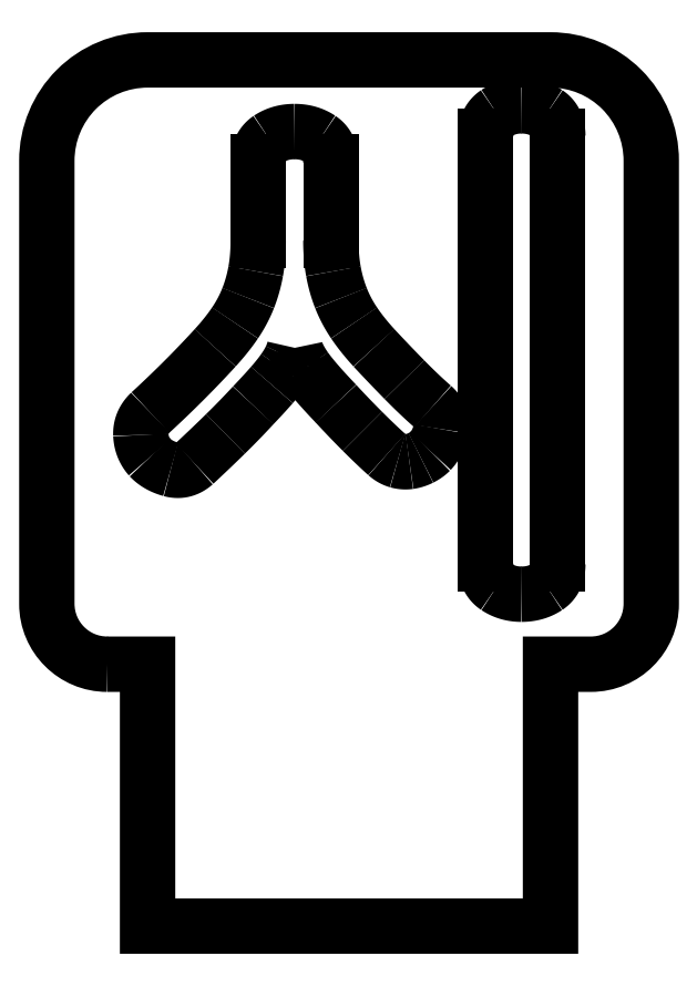
<metadata>
{"format":"dxf","ext":"dxf","renderer":"ezdxf+matplotlib","layout":"modelspace","background":"white","min_lineweight":24,"dpi":150}
</metadata>
<code>
0
SECTION
2
ENTITIES
0
LWPOLYLINE
8
0
90
12
70
1
43
0
10
393
20
150
42
-0.4142
10
390
20
153
10
390
20
175
42
-0.4142
10
395
20
180
10
415
20
180
42
-0.4142
10
420
20
175
10
420
20
153
42
-0.4142
10
417
20
150
10
415
20
150
10
415
20
137
10
395
20
137
10
395
20
150
0
SPLINE
8
0
70
0
71
2
72
6
73
3
74
0
42
1e-09
43
1e-10
44
1e-10
40
0
40
0
40
0
40
1
40
1
40
1
10
404.1
20
171
30
0
10
404.1
20
170.2
30
0
10
404.2
20
169.5
30
0
0
SPLINE
8
0
70
0
71
2
72
6
73
3
74
0
42
1e-09
43
1e-10
44
1e-10
40
0
40
0
40
0
40
1
40
1
40
1
10
404.2
20
169.5
30
0
10
404.3
20
168.8
30
0
10
404.6
20
168.2
30
0
0
SPLINE
8
0
70
0
71
2
72
6
73
3
74
0
42
1e-09
43
1e-10
44
1e-10
40
0
40
0
40
0
40
1
40
1
40
1
10
404.6
20
168.2
30
0
10
404.8
20
167.5
30
0
10
405.2
20
166.9
30
0
0
SPLINE
8
0
70
0
71
2
72
6
73
3
74
0
42
1e-09
43
1e-10
44
1e-10
40
0
40
0
40
0
40
1
40
1
40
1
10
405.2
20
166.9
30
0
10
405.7
20
166.3
30
0
10
406.2
20
165.7
30
0
0
SPLINE
8
0
70
0
71
2
72
6
73
3
74
0
42
1e-09
43
1e-10
44
1e-10
40
0
40
0
40
0
40
1
40
1
40
1
10
406.2
20
165.7
30
0
10
407
20
164.9
30
0
10
407.7
20
164.1
30
0
0
SPLINE
8
0
70
0
71
2
72
6
73
3
74
0
42
1e-09
43
1e-10
44
1e-10
40
0
40
0
40
0
40
1
40
1
40
1
10
407.7
20
164.1
30
0
10
408.5
20
163.4
30
0
10
409.1
20
162.8
30
0
0
SPLINE
8
0
70
0
71
2
72
6
73
3
74
0
42
1e-09
43
1e-10
44
1e-10
40
0
40
0
40
0
40
1
40
1
40
1
10
409.1
20
162.8
30
0
10
409.7
20
162.3
30
0
10
409.6
20
161.7
30
0
0
SPLINE
8
0
70
0
71
2
72
6
73
3
74
0
42
1e-09
43
1e-10
44
1e-10
40
0
40
0
40
0
40
1
40
1
40
1
10
409.6
20
161.7
30
0
10
409.5
20
161
30
0
10
409
20
160.6
30
0
0
SPLINE
8
0
70
0
71
2
72
6
73
3
74
0
42
1e-09
43
1e-10
44
1e-10
40
0
40
0
40
0
40
1
40
1
40
1
10
409
20
160.6
30
0
10
408.8
20
160.4
30
0
10
408.6
20
160.2
30
0
0
SPLINE
8
0
70
0
71
2
72
6
73
3
74
0
42
1e-09
43
1e-10
44
1e-10
40
0
40
0
40
0
40
1
40
1
40
1
10
408.6
20
160.2
30
0
10
408.3
20
160.1
30
0
10
408
20
160.1
30
0
0
SPLINE
8
0
70
0
71
2
72
6
73
3
74
0
42
1e-09
43
1e-10
44
1e-10
40
0
40
0
40
0
40
1
40
1
40
1
10
408
20
160.1
30
0
10
407.7
20
160
30
0
10
407.4
20
160.1
30
0
0
SPLINE
8
0
70
0
71
2
72
6
73
3
74
0
42
1e-09
43
1e-10
44
1e-10
40
0
40
0
40
0
40
1
40
1
40
1
10
407.4
20
160.1
30
0
10
407.1
20
160.2
30
0
10
406.9
20
160.4
30
0
0
SPLINE
8
0
70
0
71
2
72
6
73
3
74
0
42
1e-09
43
1e-10
44
1e-10
40
0
40
0
40
0
40
1
40
1
40
1
10
406.9
20
160.4
30
0
10
406.3
20
160.9
30
0
10
405.7
20
161.6
30
0
0
SPLINE
8
0
70
0
71
2
72
6
73
3
74
0
42
1e-09
43
1e-10
44
1e-10
40
0
40
0
40
0
40
1
40
1
40
1
10
405.7
20
161.6
30
0
10
405
20
162.2
30
0
10
404.3
20
162.9
30
0
0
SPLINE
8
0
70
0
71
2
72
6
73
3
74
0
42
1e-09
43
1e-10
44
1e-10
40
0
40
0
40
0
40
1
40
1
40
1
10
404.3
20
162.9
30
0
10
403.2
20
164.1
30
0
10
402.8
20
164.7
30
0
0
SPLINE
8
0
70
0
71
2
72
6
73
3
74
0
42
1e-09
43
1e-10
44
1e-10
40
0
40
0
40
0
40
1
40
1
40
1
10
402.8
20
164.7
30
0
10
402.4
20
165.3
30
0
10
402.3
20
165.7
30
0
0
LINE
8
0
10
402.3
20
165.7
30
0
11
402.3
21
165.7
31
0
0
SPLINE
8
0
70
0
71
2
72
6
73
3
74
0
42
1e-09
43
1e-10
44
1e-10
40
0
40
0
40
0
40
1
40
1
40
1
10
402.3
20
165.7
30
0
10
402.2
20
165.5
30
0
10
402.1
20
165.2
30
0
0
SPLINE
8
0
70
0
71
2
72
6
73
3
74
0
42
1e-09
43
1e-10
44
1e-10
40
0
40
0
40
0
40
1
40
1
40
1
10
402.1
20
165.2
30
0
10
402
20
164.9
30
0
10
401.8
20
164.6
30
0
0
SPLINE
8
0
70
0
71
2
72
6
73
3
74
0
42
1e-09
43
1e-10
44
1e-10
40
0
40
0
40
0
40
1
40
1
40
1
10
401.8
20
164.6
30
0
10
401.5
20
164.3
30
0
10
401.2
20
163.9
30
0
0
SPLINE
8
0
70
0
71
2
72
6
73
3
74
0
42
1e-09
43
1e-10
44
1e-10
40
0
40
0
40
0
40
1
40
1
40
1
10
401.2
20
163.9
30
0
10
400.8
20
163.4
30
0
10
400.2
20
162.9
30
0
0
SPLINE
8
0
70
0
71
2
72
6
73
3
74
0
42
1e-09
43
1e-10
44
1e-10
40
0
40
0
40
0
40
1
40
1
40
1
10
400.2
20
162.9
30
0
10
399.6
20
162.1
30
0
10
398.9
20
161.4
30
0
0
SPLINE
8
0
70
0
71
2
72
6
73
3
74
0
42
1e-09
43
1e-10
44
1e-10
40
0
40
0
40
0
40
1
40
1
40
1
10
398.9
20
161.4
30
0
10
398.2
20
160.7
30
0
10
397.3
20
160
30
0
0
SPLINE
8
0
70
0
71
2
72
6
73
3
74
0
42
1e-09
43
1e-10
44
1e-10
40
0
40
0
40
0
40
1
40
1
40
1
10
397.3
20
160
30
0
10
396.8
20
159.5
30
0
10
396.2
20
159.7
30
0
0
SPLINE
8
0
70
0
71
2
72
6
73
3
74
0
42
1e-09
43
1e-10
44
1e-10
40
0
40
0
40
0
40
1
40
1
40
1
10
396.2
20
159.7
30
0
10
395.5
20
159.9
30
0
10
395.1
20
160.3
30
0
0
SPLINE
8
0
70
0
71
2
72
6
73
3
74
0
42
1e-09
43
1e-10
44
1e-10
40
0
40
0
40
0
40
1
40
1
40
1
10
395.1
20
160.3
30
0
10
394.7
20
160.7
30
0
10
394.7
20
161.4
30
0
0
SPLINE
8
0
70
0
71
2
72
6
73
3
74
0
42
1e-09
43
1e-10
44
1e-10
40
0
40
0
40
0
40
1
40
1
40
1
10
394.7
20
161.4
30
0
10
394.6
20
162
30
0
10
395.1
20
162.5
30
0
0
SPLINE
8
0
70
0
71
2
72
6
73
3
74
0
42
1e-09
43
1e-10
44
1e-10
40
0
40
0
40
0
40
1
40
1
40
1
10
395.1
20
162.5
30
0
10
396.9
20
164.1
30
0
10
398.4
20
165.7
30
0
0
SPLINE
8
0
70
0
71
2
72
6
73
3
74
0
42
1e-09
43
1e-10
44
1e-10
40
0
40
0
40
0
40
1
40
1
40
1
10
398.4
20
165.7
30
0
10
398.9
20
166.3
30
0
10
399.3
20
166.9
30
0
0
SPLINE
8
0
70
0
71
2
72
6
73
3
74
0
42
1e-09
43
1e-10
44
1e-10
40
0
40
0
40
0
40
1
40
1
40
1
10
399.3
20
166.9
30
0
10
399.7
20
167.5
30
0
10
400
20
168.2
30
0
0
SPLINE
8
0
70
0
71
2
72
6
73
3
74
0
42
1e-09
43
1e-10
44
1e-10
40
0
40
0
40
0
40
1
40
1
40
1
10
400
20
168.2
30
0
10
400.2
20
168.8
30
0
10
400.4
20
169.5
30
0
0
SPLINE
8
0
70
0
71
2
72
6
73
3
74
0
42
1e-09
43
1e-10
44
1e-10
40
0
40
0
40
0
40
1
40
1
40
1
10
400.4
20
169.5
30
0
10
400.5
20
170.2
30
0
10
400.5
20
171
30
0
0
LINE
8
0
10
400.5
20
171
30
0
11
400.5
21
174.9
31
0
0
SPLINE
8
0
70
0
71
2
72
6
73
3
74
0
42
1e-09
43
1e-10
44
1e-10
40
0
40
0
40
0
40
1
40
1
40
1
10
400.5
20
174.9
30
0
10
400.5
20
175.7
30
0
10
401
20
176.1
30
0
0
SPLINE
8
0
70
0
71
2
72
6
73
3
74
0
42
1e-09
43
1e-10
44
1e-10
40
0
40
0
40
0
40
1
40
1
40
1
10
401
20
176.1
30
0
10
401.6
20
176.4
30
0
10
402.3
20
176.4
30
0
0
SPLINE
8
0
70
0
71
2
72
6
73
3
74
0
42
1e-09
43
1e-10
44
1e-10
40
0
40
0
40
0
40
1
40
1
40
1
10
402.3
20
176.4
30
0
10
403
20
176.4
30
0
10
403.6
20
176.1
30
0
0
SPLINE
8
0
70
0
71
2
72
6
73
3
74
0
42
1e-09
43
1e-10
44
1e-10
40
0
40
0
40
0
40
1
40
1
40
1
10
403.6
20
176.1
30
0
10
404.1
20
175.7
30
0
10
404.1
20
174.9
30
0
0
LINE
8
0
10
404.1
20
174.9
30
0
11
404.1
21
171
31
0
0
SPLINE
8
0
70
0
71
2
72
6
73
3
74
0
42
1e-09
43
1e-10
44
1e-10
40
0
40
0
40
0
40
1
40
1
40
1
10
415.4
20
155
30
0
10
415.4
20
154.2
30
0
10
414.8
20
153.8
30
0
0
SPLINE
8
0
70
0
71
2
72
6
73
3
74
0
42
1e-09
43
1e-10
44
1e-10
40
0
40
0
40
0
40
1
40
1
40
1
10
414.8
20
153.8
30
0
10
414.3
20
153.5
30
0
10
413.6
20
153.5
30
0
0
SPLINE
8
0
70
0
71
2
72
6
73
3
74
0
42
1e-09
43
1e-10
44
1e-10
40
0
40
0
40
0
40
1
40
1
40
1
10
413.6
20
153.5
30
0
10
412.9
20
153.5
30
0
10
412.3
20
153.8
30
0
0
SPLINE
8
0
70
0
71
2
72
6
73
3
74
0
42
1e-09
43
1e-10
44
1e-10
40
0
40
0
40
0
40
1
40
1
40
1
10
412.3
20
153.8
30
0
10
411.8
20
154.2
30
0
10
411.8
20
155
30
0
0
LINE
8
0
10
411.8
20
155
30
0
11
411.8
21
176.2
31
0
0
SPLINE
8
0
70
0
71
2
72
6
73
3
74
0
42
1e-09
43
1e-10
44
1e-10
40
0
40
0
40
0
40
1
40
1
40
1
10
411.8
20
176.2
30
0
10
411.8
20
177
30
0
10
412.3
20
177.4
30
0
0
SPLINE
8
0
70
0
71
2
72
6
73
3
74
0
42
1e-09
43
1e-10
44
1e-10
40
0
40
0
40
0
40
1
40
1
40
1
10
412.3
20
177.4
30
0
10
412.9
20
177.7
30
0
10
413.6
20
177.7
30
0
0
SPLINE
8
0
70
0
71
2
72
6
73
3
74
0
42
1e-09
43
1e-10
44
1e-10
40
0
40
0
40
0
40
1
40
1
40
1
10
413.6
20
177.7
30
0
10
414.3
20
177.7
30
0
10
414.8
20
177.4
30
0
0
SPLINE
8
0
70
0
71
2
72
6
73
3
74
0
42
1e-09
43
1e-10
44
1e-10
40
0
40
0
40
0
40
1
40
1
40
1
10
414.8
20
177.4
30
0
10
415.4
20
177
30
0
10
415.4
20
176.2
30
0
0
LINE
8
0
10
415.4
20
176.2
30
0
11
415.4
21
155
31
0
0
ENDSEC
0
EOF

</code>
